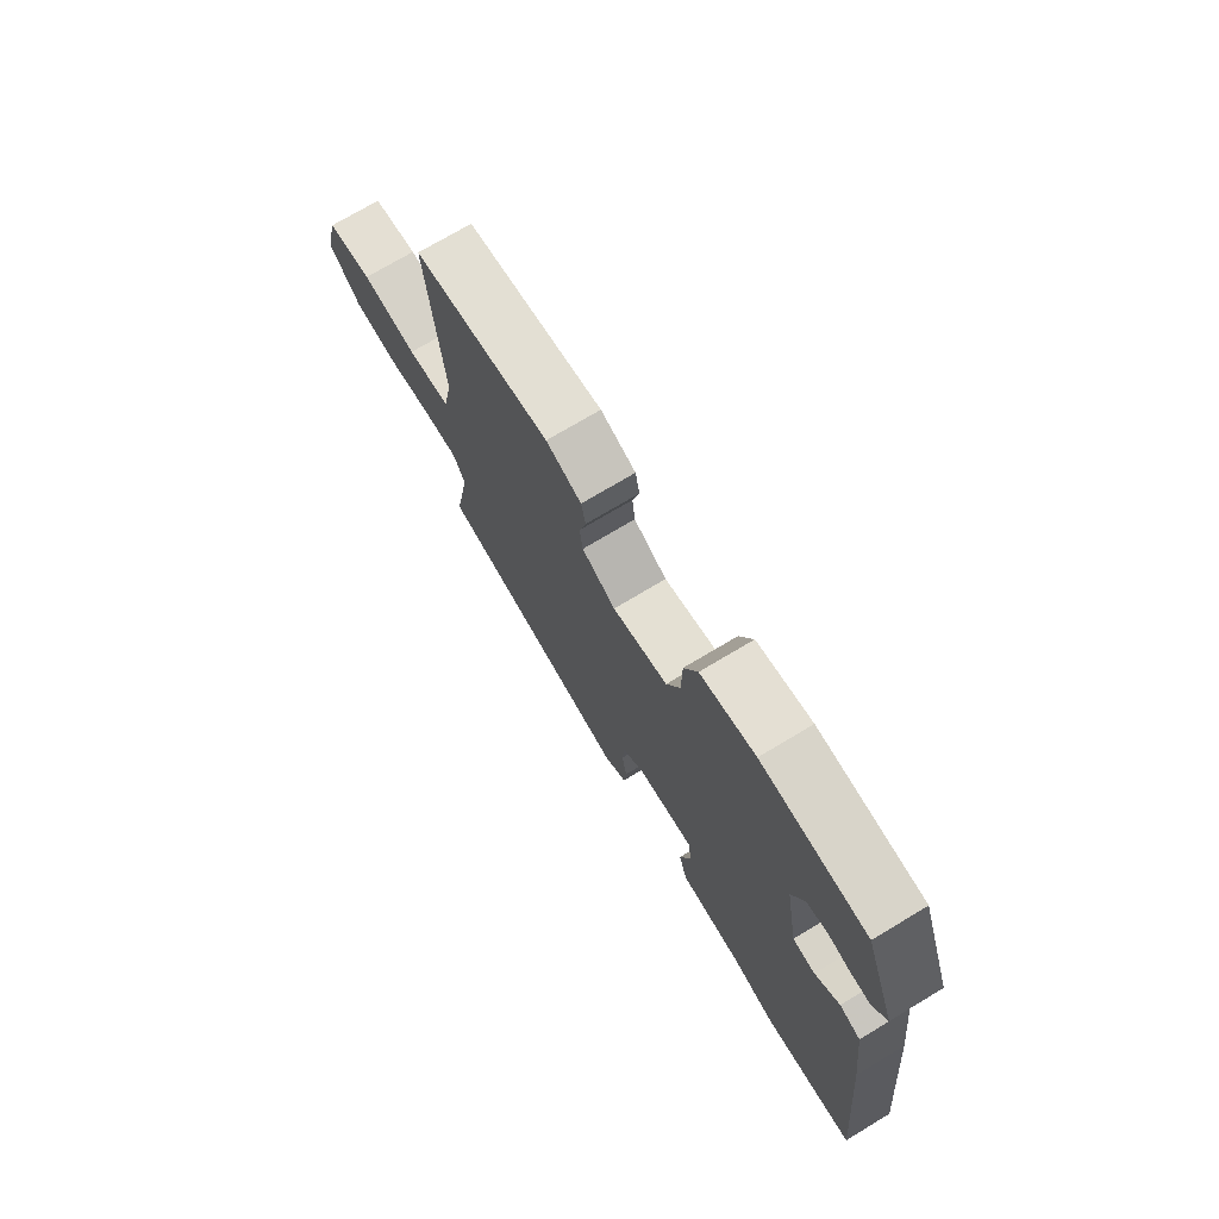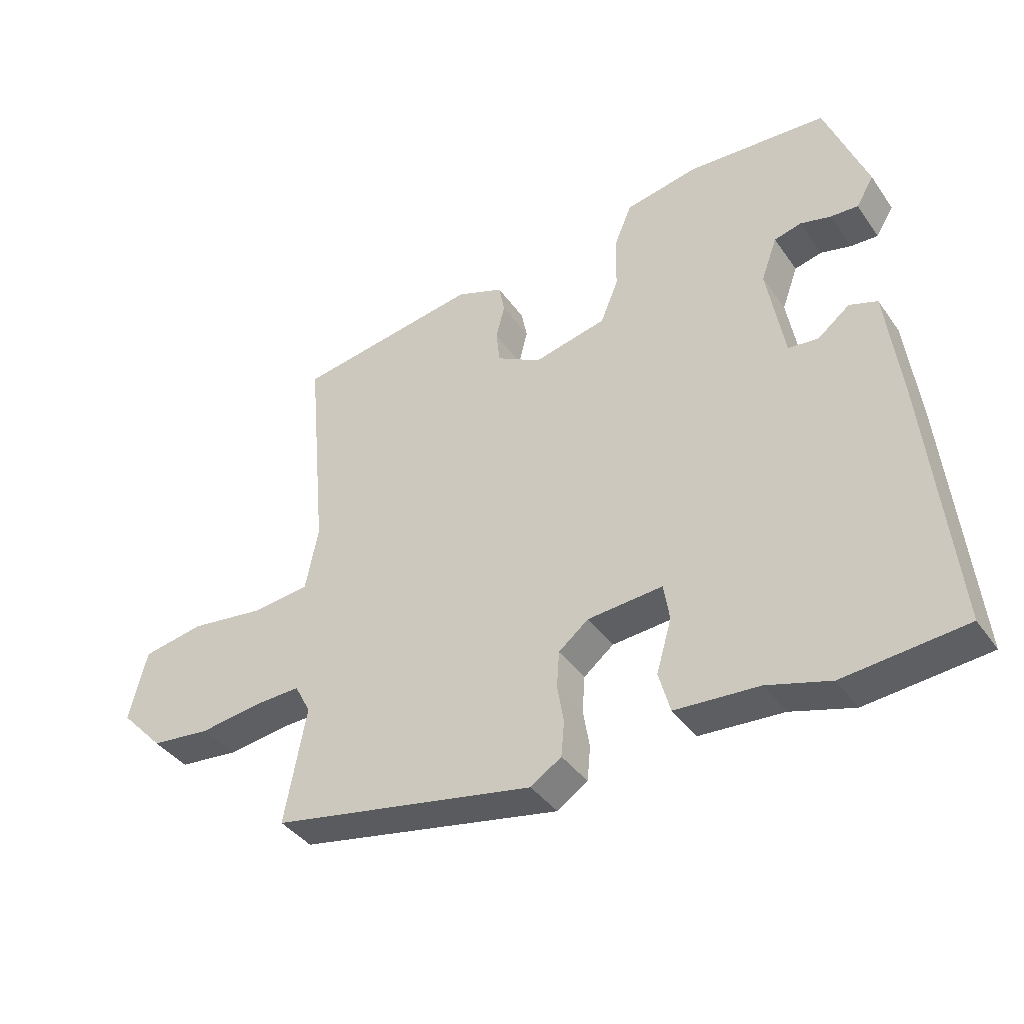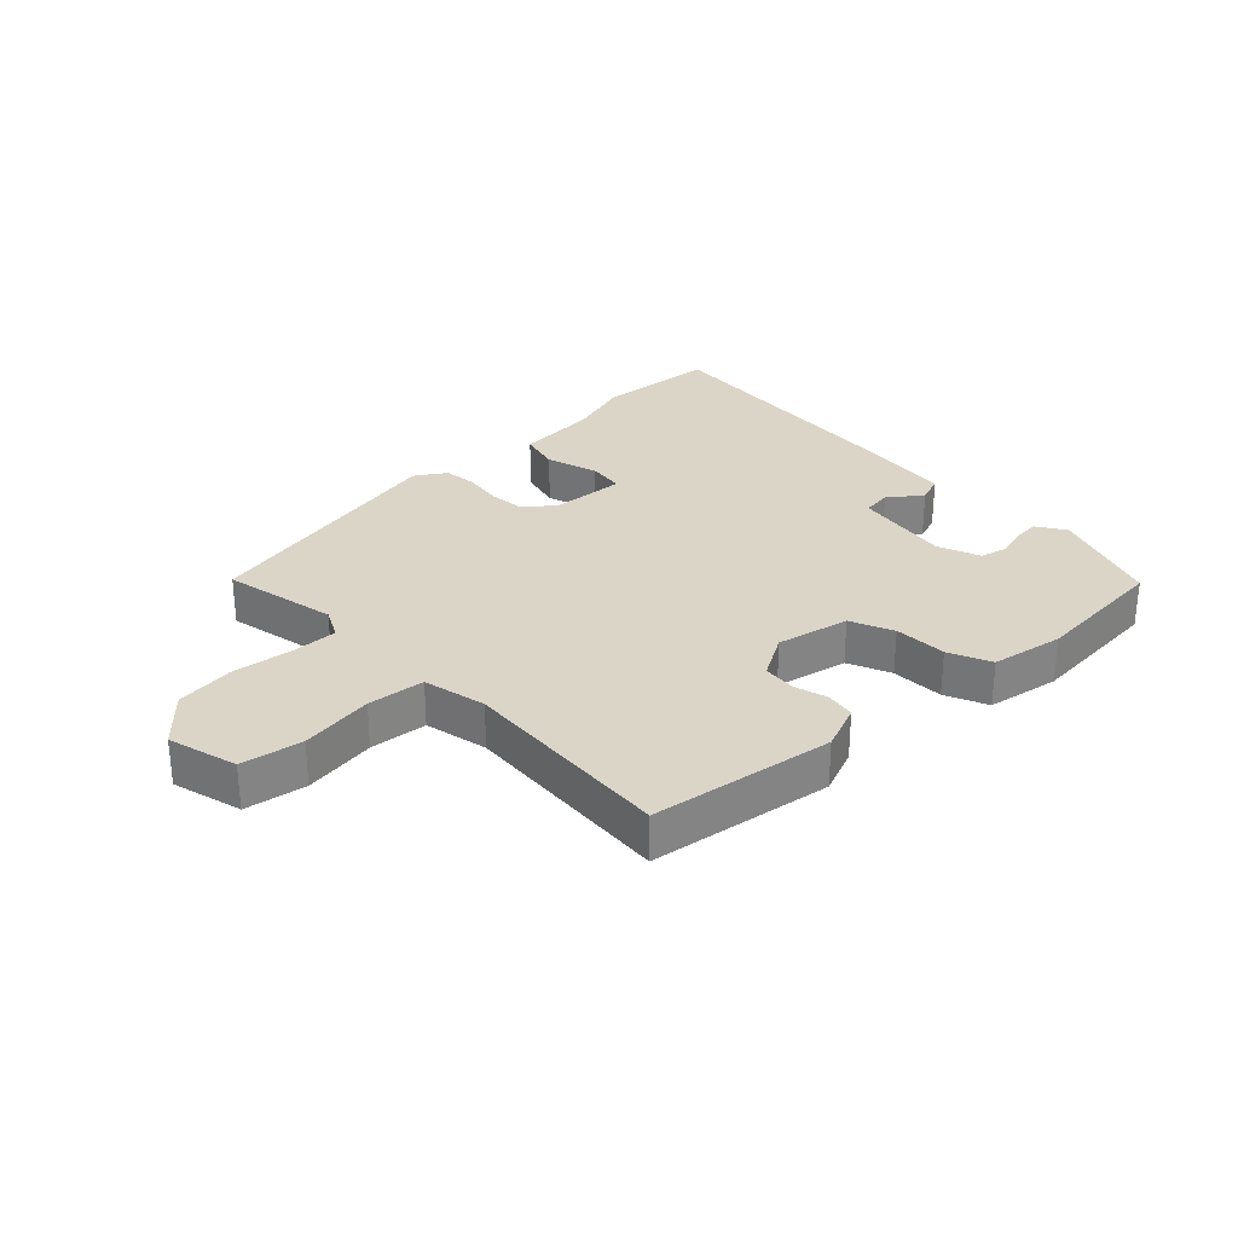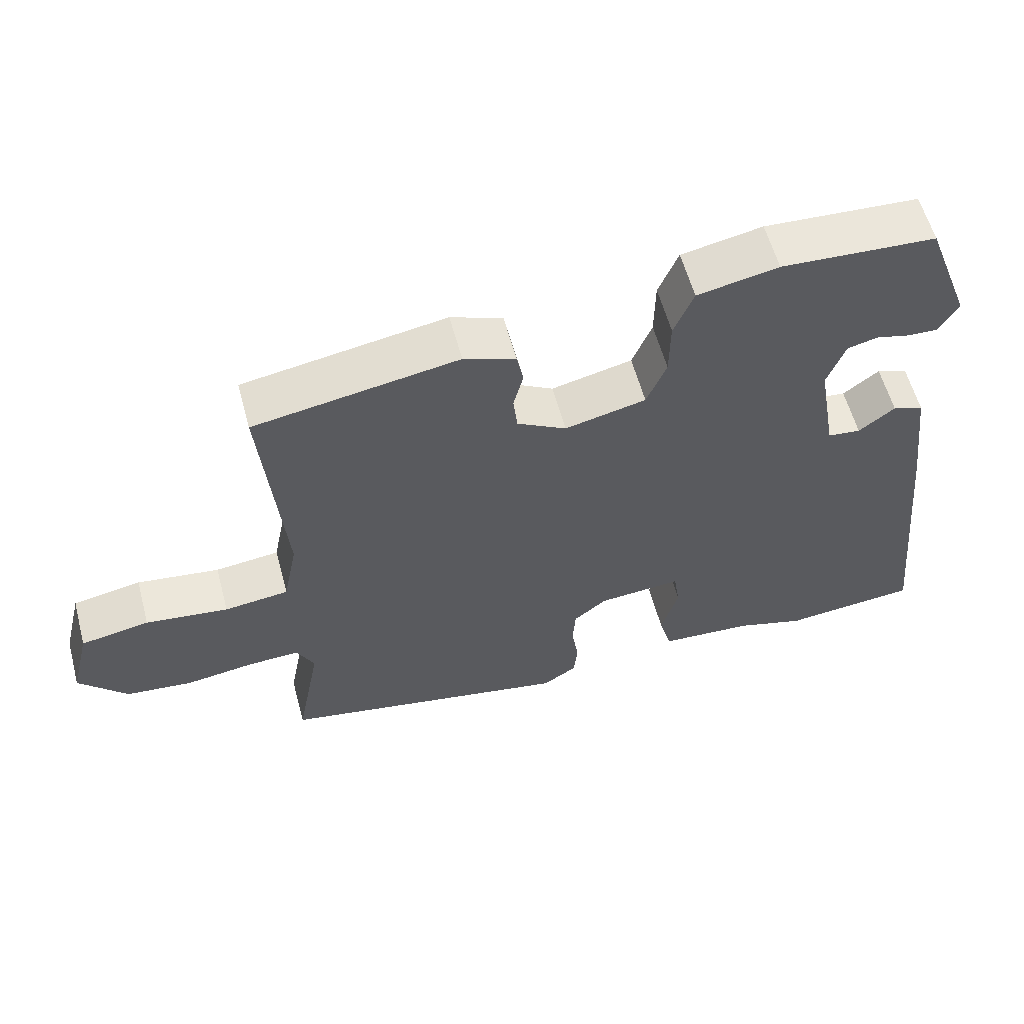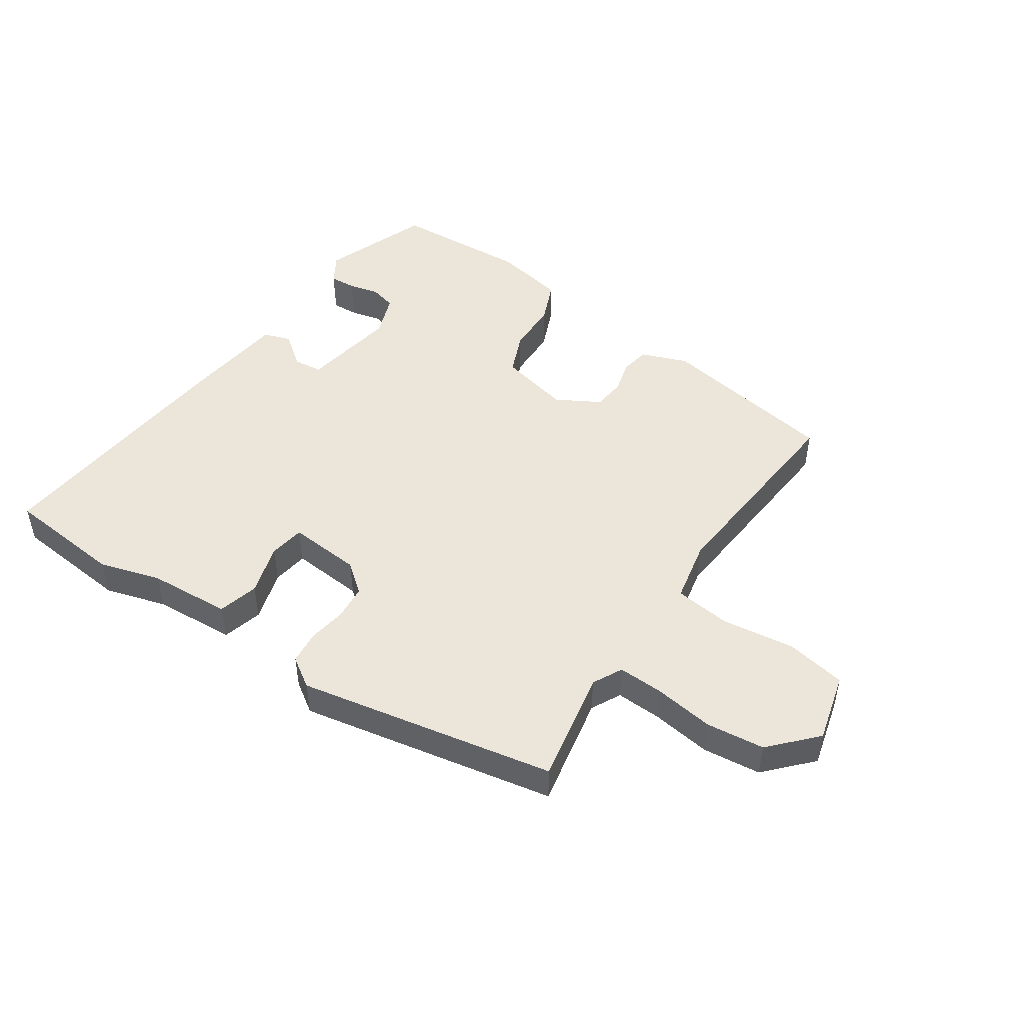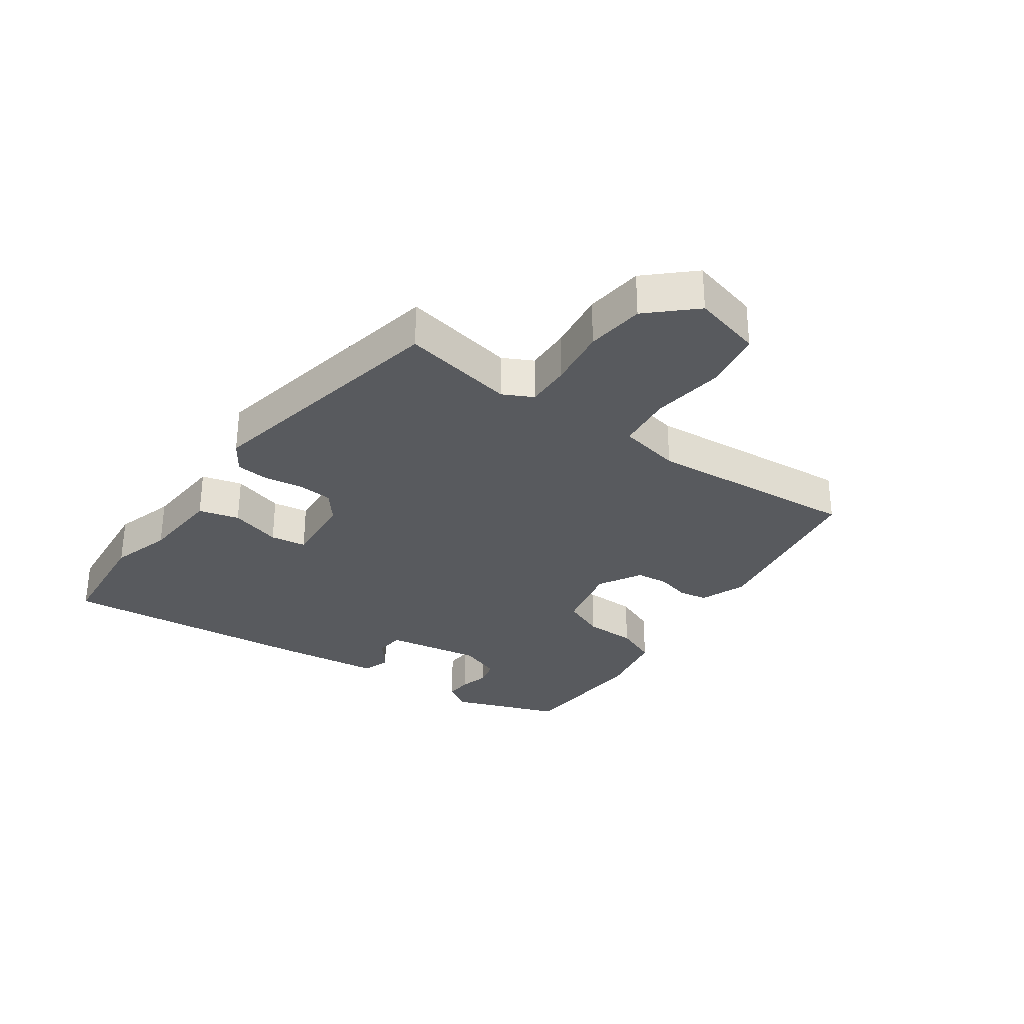
<metadata>
{"format":"obj","ext":"obj","renderer":"f3d","projection":"perspective","resolution":1024,"background":"white","views":[{"elev":72.7,"azim":59.0,"up":"+Z"},{"elev":-39.5,"azim":31.5,"up":"+Z"},{"elev":29.6,"azim":-44.9,"up":"+Y"},{"elev":58.5,"azim":-15.0,"up":"+Z"},{"elev":48.3,"azim":-146.3,"up":"+Y"},{"elev":-30.7,"azim":-125.8,"up":"+Y"}]}
</metadata>
<code>
v -0.489 0.07 0.42
v -0.2 0.07 0.469
v -0.126 0.07 0.441
v -0.117 0.07 0.395
v -0.131 0.07 0.34
v -0.125 0.07 0.288
v -0.055 0.07 0.249
v 0.06 0.07 0.276
v 0.088 0.07 0.345
v 0.089 0.07 0.429
v 0.117 0.07 0.497
v 0.232 0.07 0.52
v 0.452 0.07 0.508
v 0.518 0.07 0.335
v 0.49 0.07 0.289
v 0.447 0.07 0.291
v 0.399 0.07 0.303
v 0.356 0.07 0.292
v 0.331 0.07 0.223
v 0.358 0.07 0.069
v 0.405 0.07 0.064
v 0.456 0.07 0.104
v 0.5 0.07 0.089
v 0.522 0.07 -0.085
v 0.564 0.07 -0.494
v 0.373 0.07 -0.513
v 0.274 0.07 -0.484
v 0.142 0.07 -0.476
v 0.124 0.07 -0.411
v 0.148 0.07 -0.328
v 0.139 0.07 -0.27
v 0.021 0.07 -0.28
v -0.026 0.07 -0.318
v -0.03 0.07 -0.375
v -0.02 0.07 -0.436
v -0.025 0.07 -0.49
v -0.073 0.07 -0.522
v -0.488 0.07 -0.444
v -0.454 0.07 -0.261
v -0.479 0.07 -0.213
v -0.552 0.07 -0.216
v -0.649 0.07 -0.23
v -0.743 0.07 -0.22
v -0.811 0.07 -0.148
v -0.783 0.07 -0.036
v -0.686 0.07 -0.018
v -0.569 0.07 -0.033
v -0.478 0.07 -0.022
v -0.458 0.07 0.079
v -0.489 0 0.42
v -0.2 0 0.469
v -0.126 0 0.441
v -0.117 0 0.395
v -0.131 0 0.34
v -0.125 0 0.288
v -0.055 0 0.249
v 0.06 0 0.276
v 0.088 0 0.345
v 0.089 0 0.429
v 0.117 0 0.497
v 0.232 0 0.52
v 0.452 0 0.508
v 0.518 0 0.335
v 0.49 0 0.289
v 0.447 0 0.291
v 0.399 0 0.303
v 0.356 0 0.292
v 0.331 0 0.223
v 0.358 0 0.069
v 0.405 0 0.064
v 0.456 0 0.104
v 0.5 0 0.089
v 0.522 0 -0.085
v 0.564 0 -0.494
v 0.373 0 -0.513
v 0.274 0 -0.484
v 0.142 0 -0.476
v 0.124 0 -0.411
v 0.148 0 -0.328
v 0.139 0 -0.27
v 0.021 0 -0.28
v -0.026 0 -0.318
v -0.03 0 -0.375
v -0.02 0 -0.436
v -0.025 0 -0.49
v -0.073 0 -0.522
v -0.488 0 -0.444
v -0.454 0 -0.261
v -0.479 0 -0.213
v -0.552 0 -0.216
v -0.649 0 -0.23
v -0.743 0 -0.22
v -0.811 0 -0.148
v -0.783 0 -0.036
v -0.686 0 -0.018
v -0.569 0 -0.033
v -0.478 0 -0.022
v -0.458 0 0.079
f 44 45 46 47
f 44 47 48
f 41 42 43 44
f 40 41 44 48
f 39 40 48 49
f 37 38 39
f 34 35 36 37
f 33 34 37 39
f 32 33 39 49
f 27 28 29 30
f 27 30 31
f 26 27 31
f 25 26 31
f 24 25 31
f 21 22 23 24
f 20 21 24 31
f 19 20 31 32
f 14 15 16 17
f 14 17 18
f 13 14 18
f 12 13 18
f 9 10 11 12
f 8 9 12 18
f 7 8 18 19
f 2 3 4 5
f 2 5 6
f 1 2 6
f 49 1 6 7
f 7 19 32 49
f 96 95 94 93
f 97 96 93
f 93 92 91 90
f 97 93 90 89
f 98 97 89 88
f 88 87 86
f 86 85 84 83
f 88 86 83 82
f 98 88 82 81
f 79 78 77 76
f 80 79 76
f 80 76 75
f 80 75 74
f 80 74 73
f 73 72 71 70
f 80 73 70 69
f 81 80 69 68
f 66 65 64 63
f 67 66 63
f 67 63 62
f 67 62 61
f 61 60 59 58
f 67 61 58 57
f 68 67 57 56
f 54 53 52 51
f 55 54 51
f 55 51 50
f 56 55 50 98
f 98 81 68 56
f 1 50 51 2
f 2 51 52 3
f 3 52 53 4
f 4 53 54 5
f 5 54 55 6
f 6 55 56 7
f 7 56 57 8
f 8 57 58 9
f 9 58 59 10
f 10 59 60 11
f 11 60 61 12
f 12 61 62 13
f 13 62 63 14
f 14 63 64 15
f 15 64 65 16
f 16 65 66 17
f 17 66 67 18
f 18 67 68 19
f 19 68 69 20
f 20 69 70 21
f 21 70 71 22
f 22 71 72 23
f 23 72 73 24
f 24 73 74 25
f 25 74 75 26
f 26 75 76 27
f 27 76 77 28
f 28 77 78 29
f 29 78 79 30
f 30 79 80 31
f 31 80 81 32
f 32 81 82 33
f 33 82 83 34
f 34 83 84 35
f 35 84 85 36
f 36 85 86 37
f 37 86 87 38
f 38 87 88 39
f 39 88 89 40
f 40 89 90 41
f 41 90 91 42
f 42 91 92 43
f 43 92 93 44
f 44 93 94 45
f 45 94 95 46
f 46 95 96 47
f 47 96 97 48
f 48 97 98 49
f 49 98 50 1

</code>
